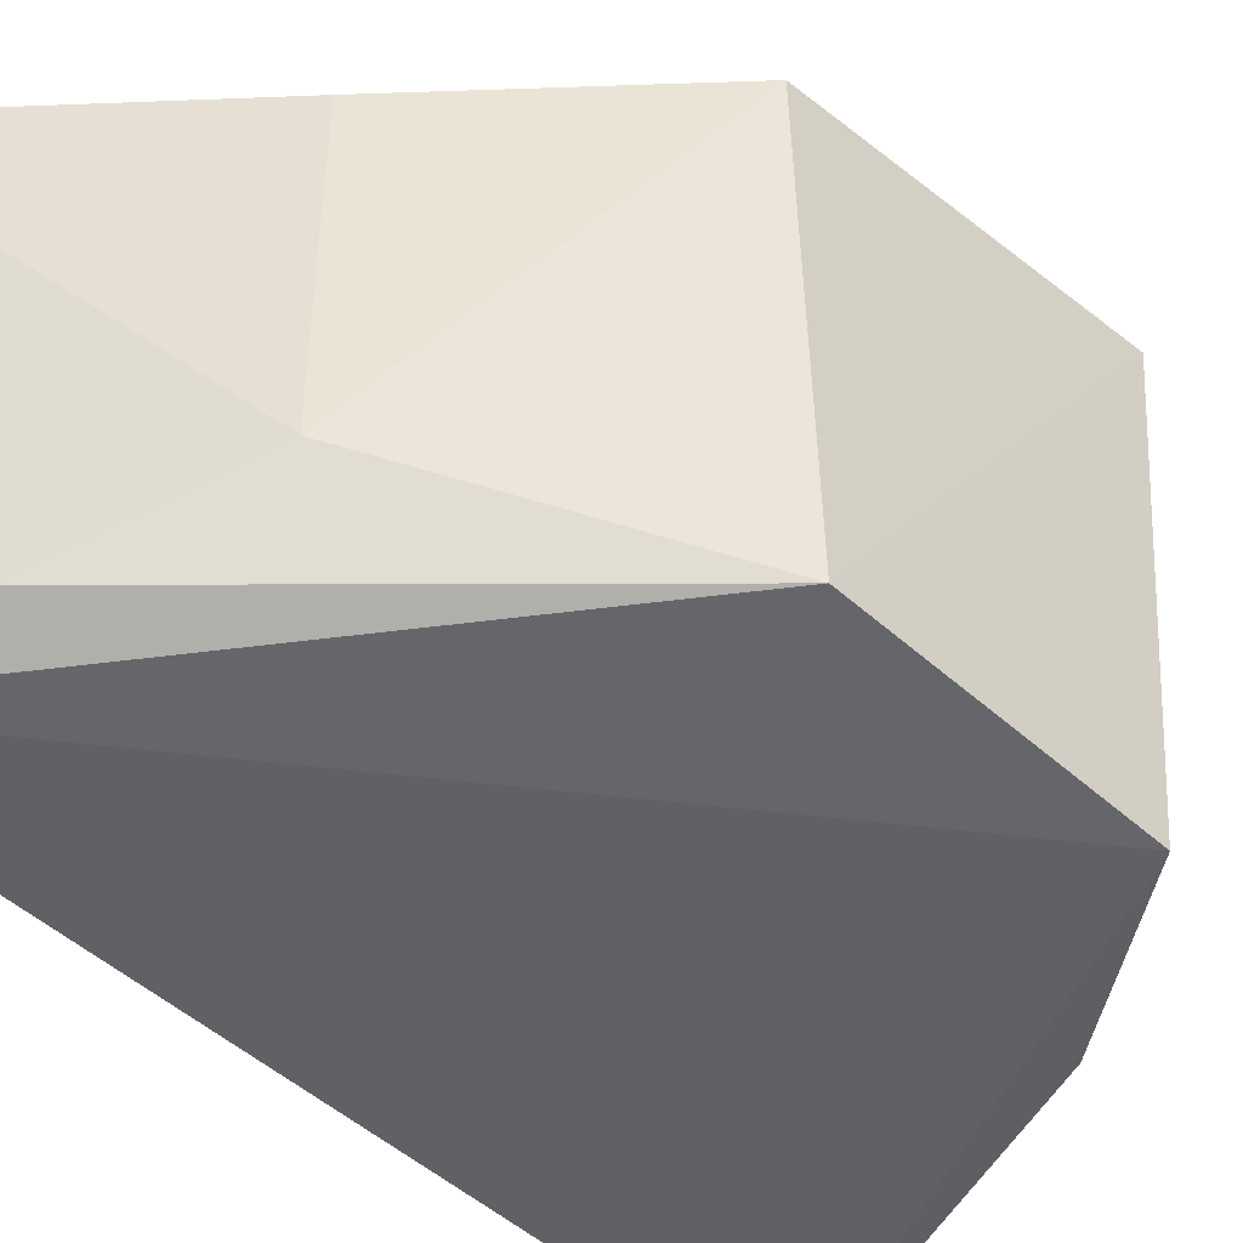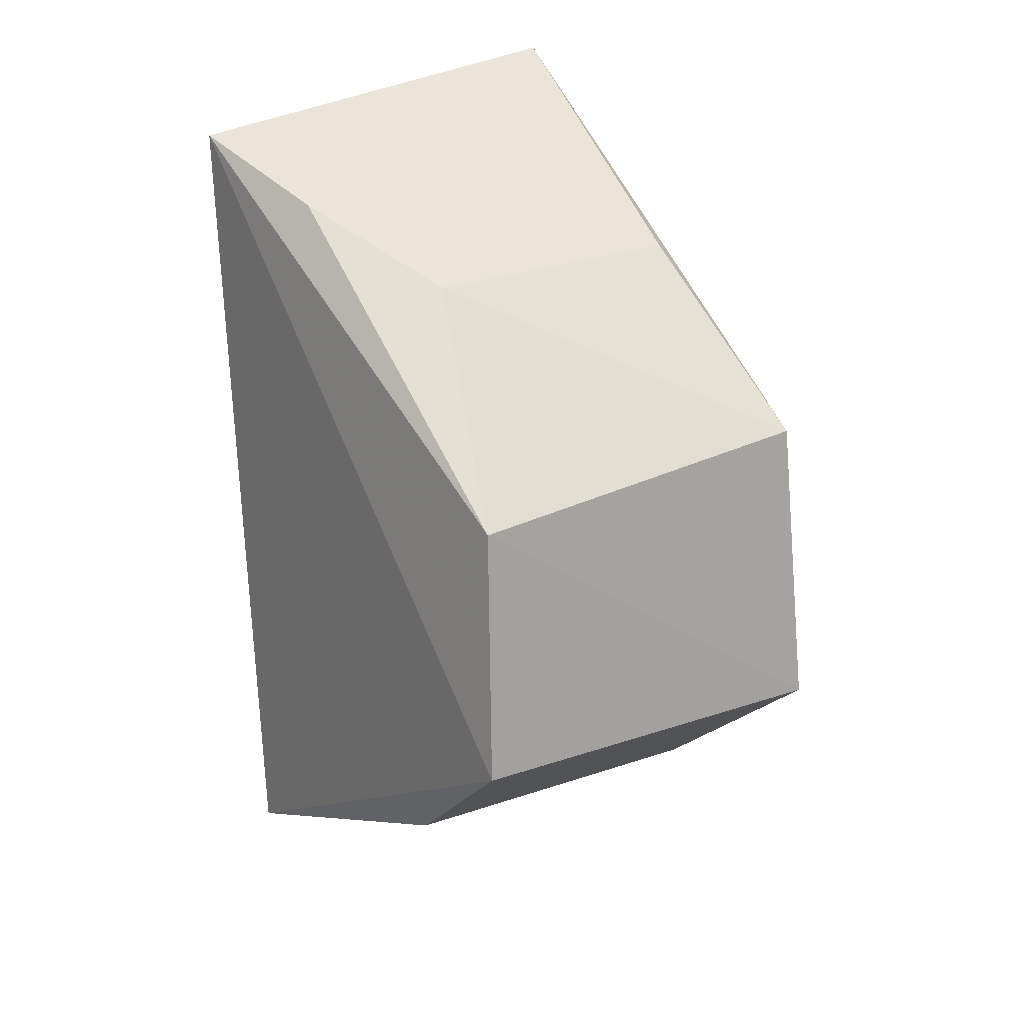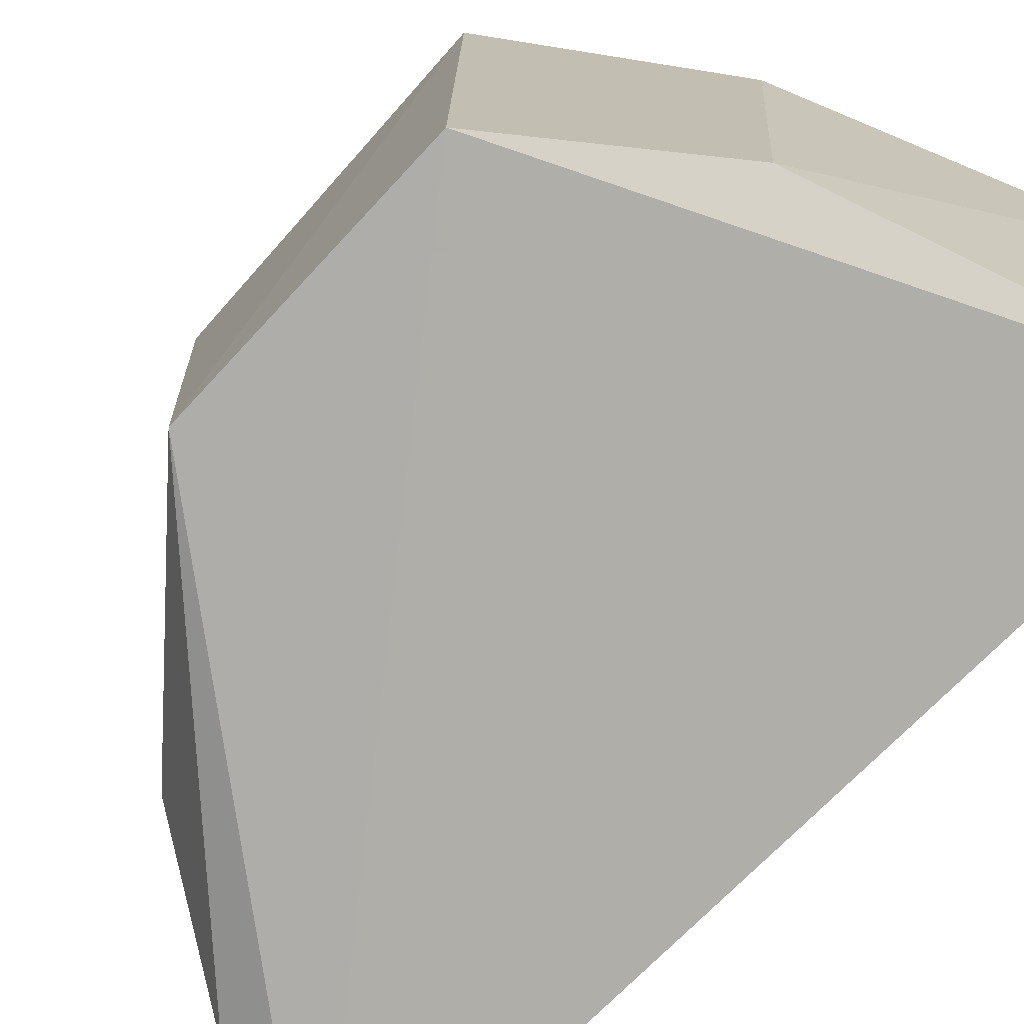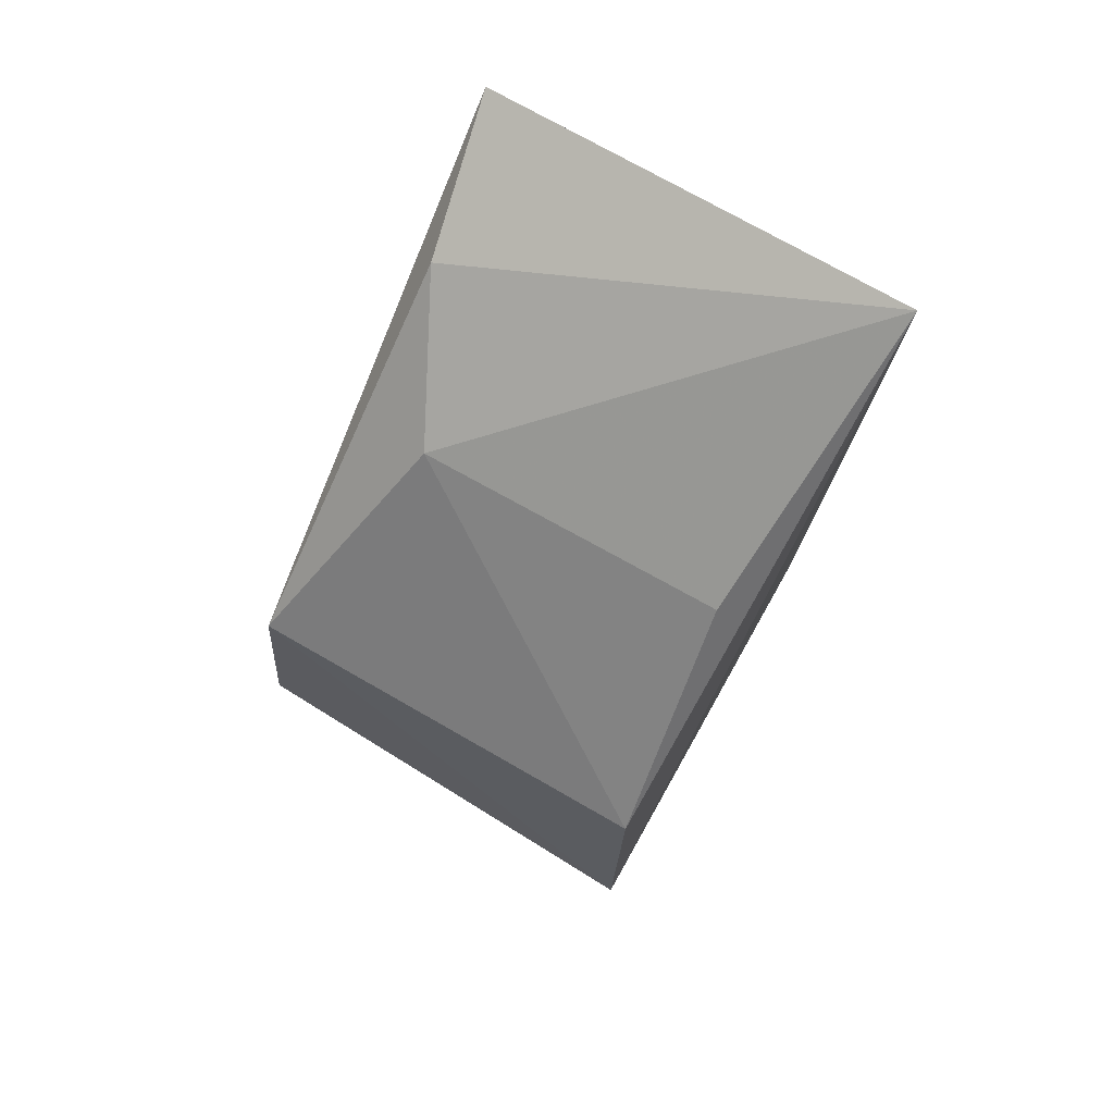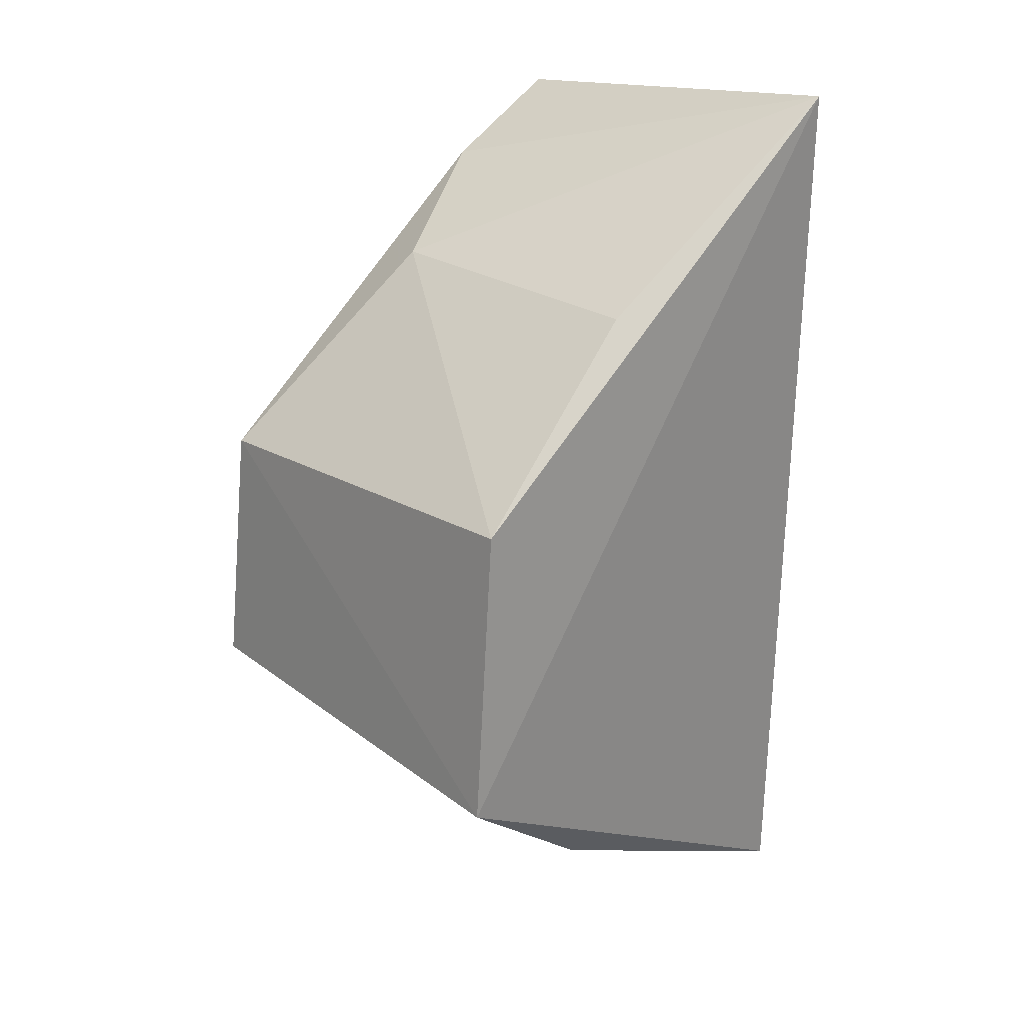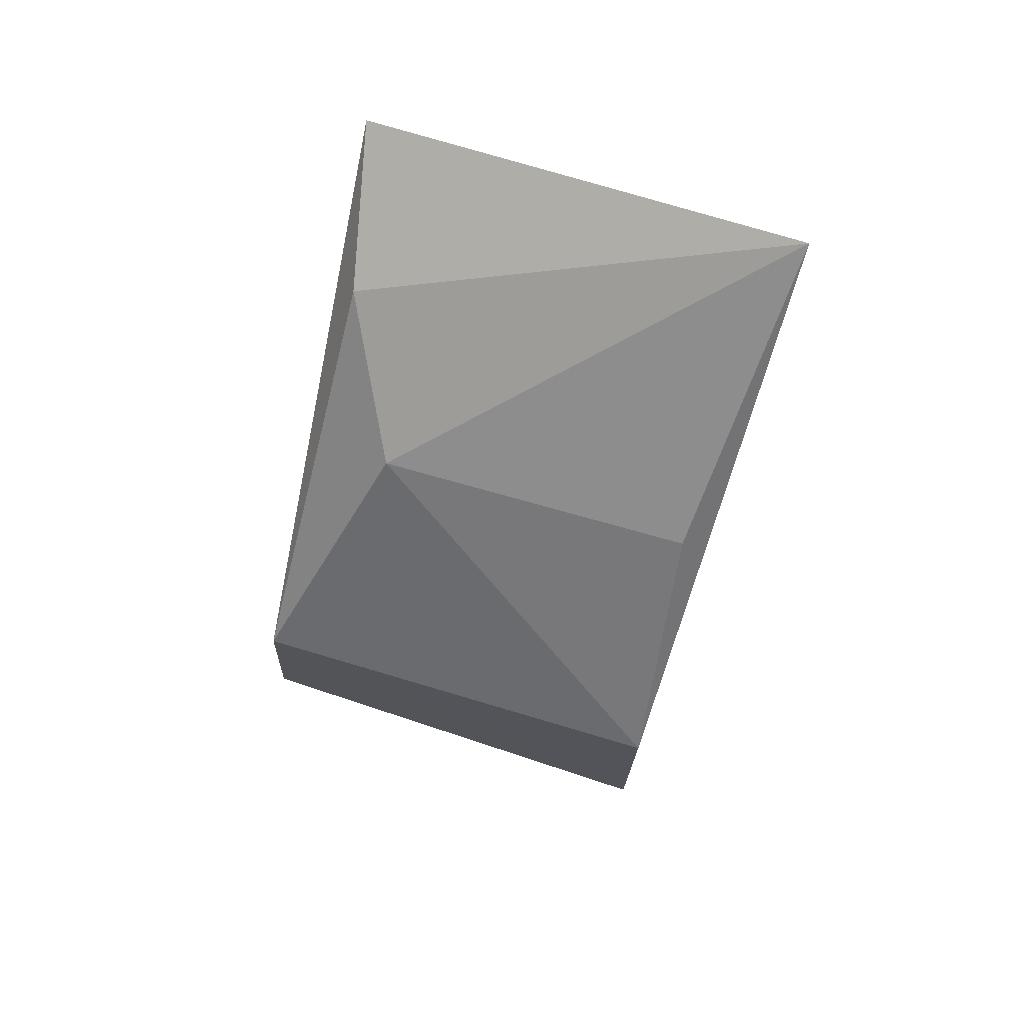
<metadata>
{"format":"obj","ext":"obj","renderer":"f3d","projection":"perspective","resolution":1024,"background":"white","views":[{"elev":-47.4,"azim":-138.6,"up":"+Z"},{"elev":21.3,"azim":-128.5,"up":"+Y"},{"elev":-77.6,"azim":-47.5,"up":"+Z"},{"elev":76.3,"azim":-61.0,"up":"+Y"},{"elev":25.5,"azim":-44.7,"up":"+Y"},{"elev":80.0,"azim":-74.5,"up":"+Y"}]}
</metadata>
<code>
v -0.4605 -0.04919 0.01274
v -0.4599 -0.0458 -0.01626
v -0.4584 0.01424 -0.01756
v -0.4602 0.01843 0.01344
v -0.4954 -0.02887 0.01295
v -0.4829 -0.03678 -0.01562
v -0.4926 -0.008781 -0.01678
v -0.483 -0.03885 0.01102
v -0.4931 -0.007143 0.01227
v -0.4794 0.005253 -0.01067
v -0.4941 -0.02724 -0.01766
v -0.4692 0.01034 -0.01564
v -0.4793 0.005198 0.01102
f 1 2 3
f 1 3 4
f 5 1 4
f 6 2 1
f 8 6 1
f 8 1 5
f 8 5 6
f 9 7 5
f 9 5 4
f 10 7 9
f 11 6 5
f 11 5 7
f 11 2 6
f 11 7 3
f 11 3 2
f 12 10 4
f 12 4 3
f 12 3 7
f 12 7 10
f 13 10 9
f 13 9 4
f 13 4 10

</code>
